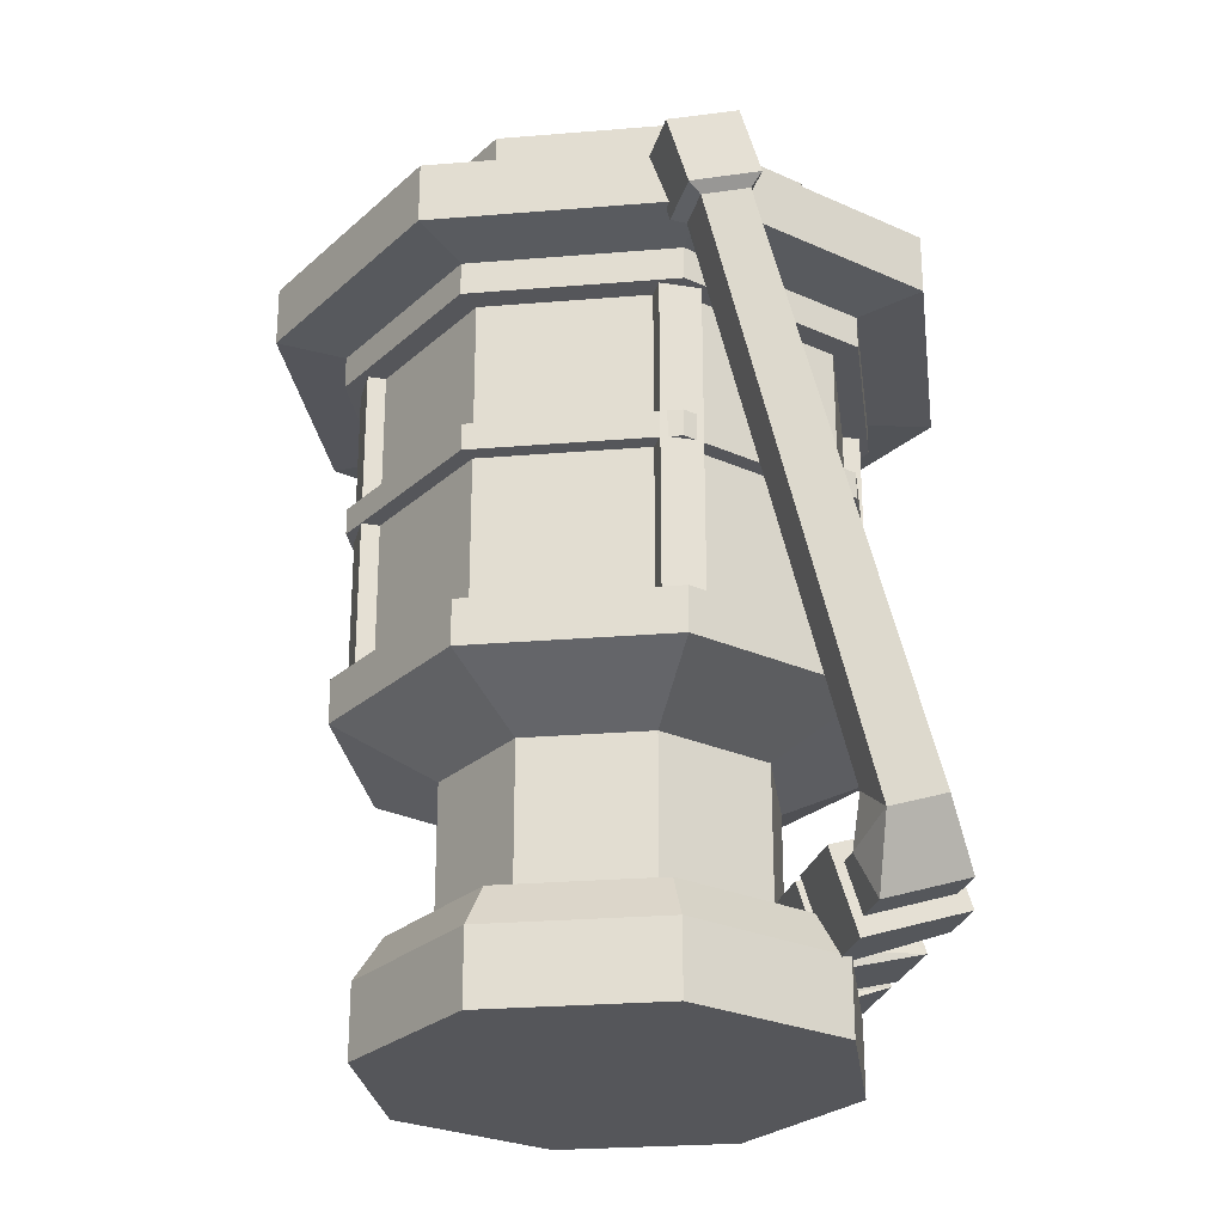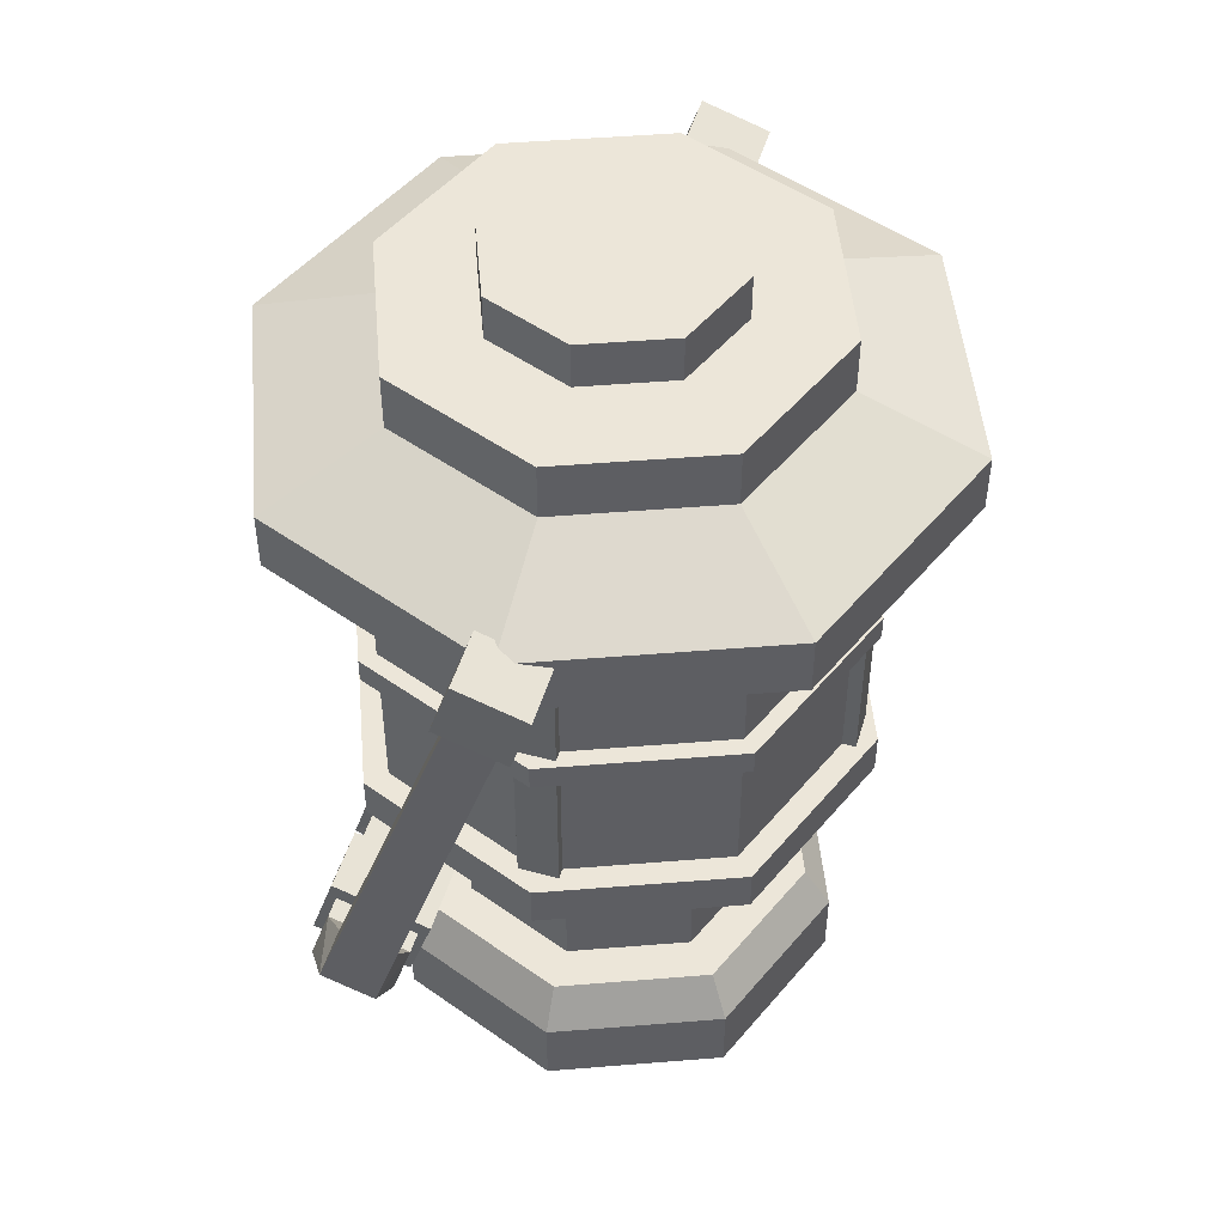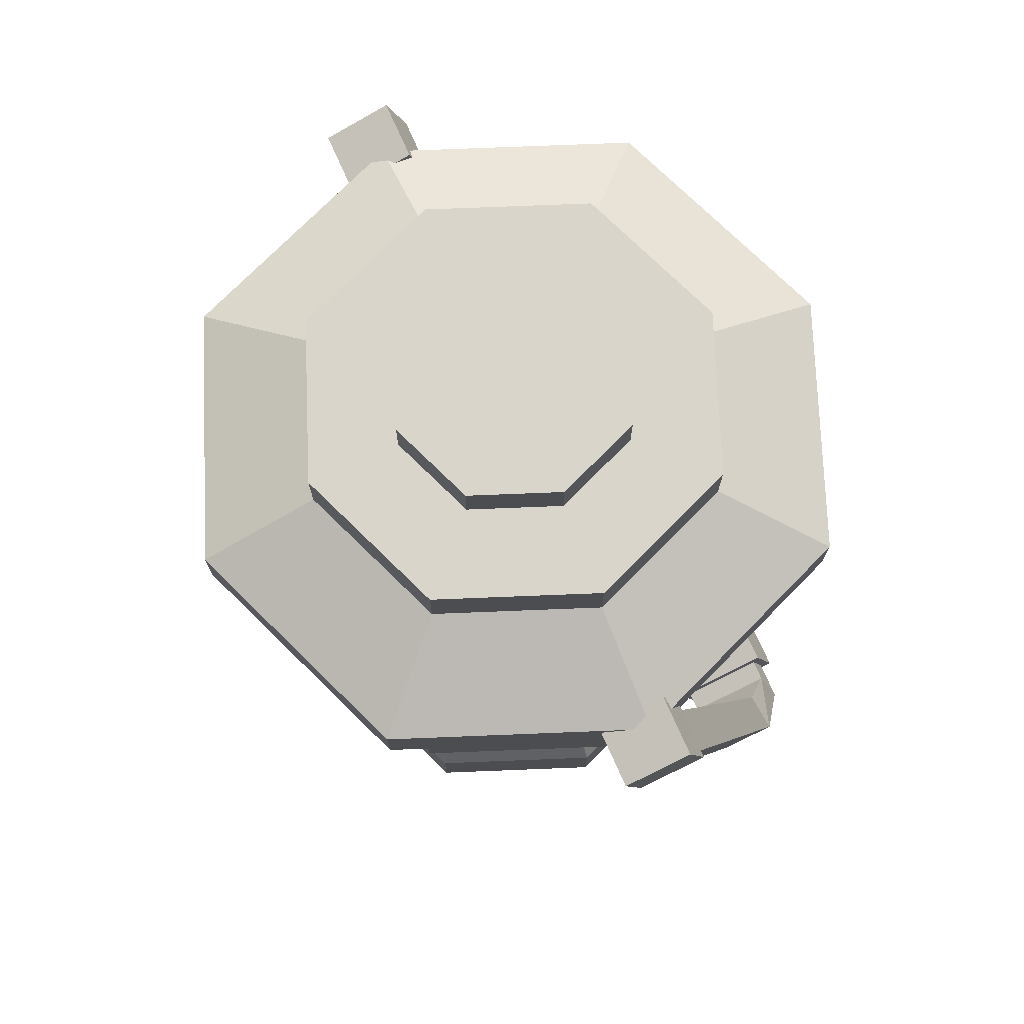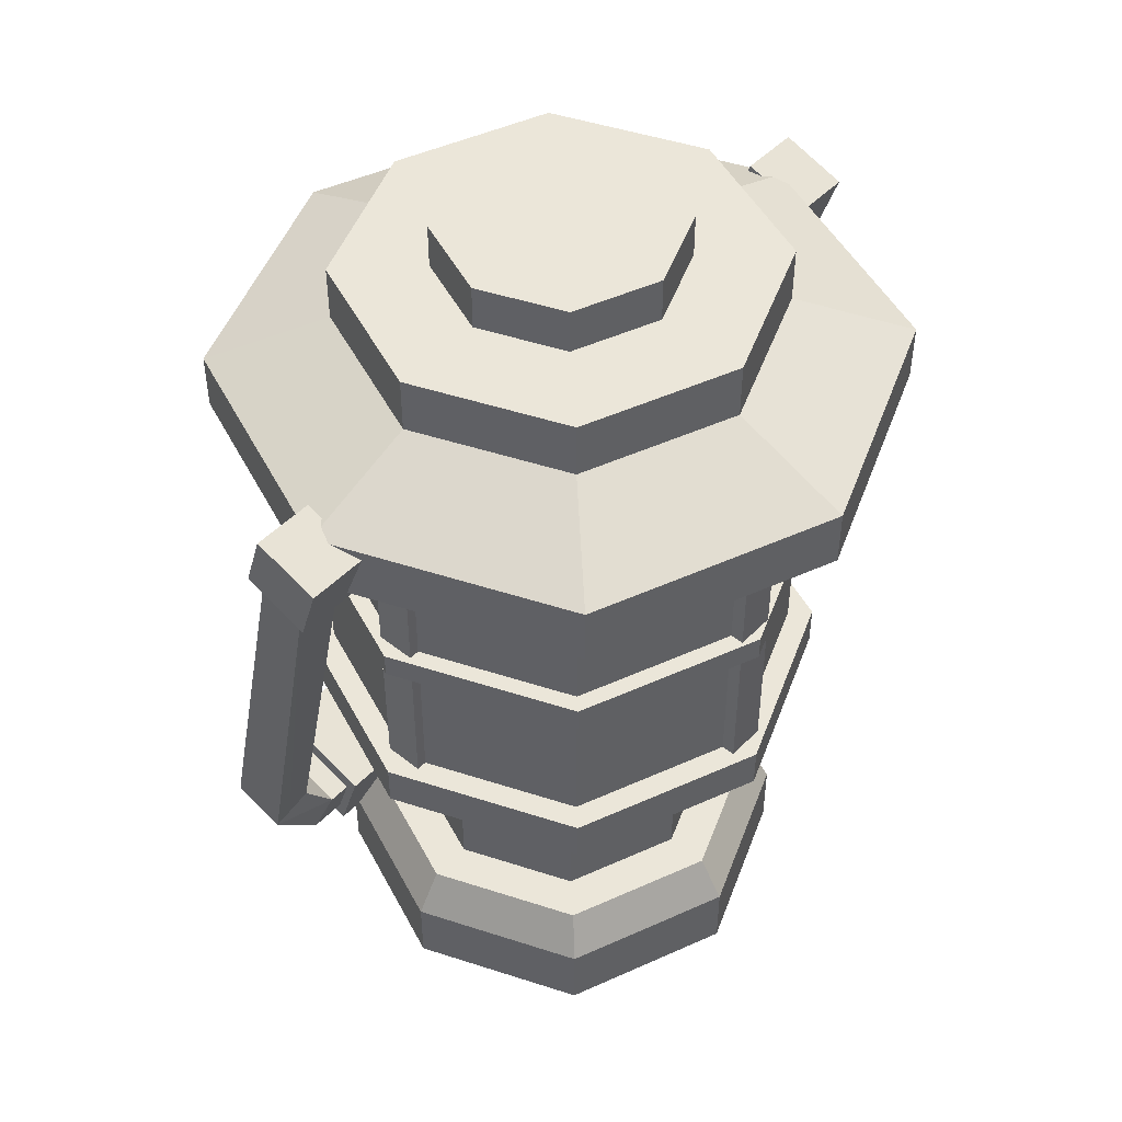
<metadata>
{"format":"obj","ext":"obj","renderer":"f3d","projection":"perspective","resolution":1024,"background":"white","views":[{"elev":-26.0,"azim":75.9,"up":"+Y"},{"elev":49.3,"azim":-73.5,"up":"+Y"},{"elev":74.2,"azim":66.1,"up":"+Y"},{"elev":48.2,"azim":-48.4,"up":"+Y"}]}
</metadata>
<code>
o SM_Item_Lantern_02
v 0.965 13.84 -8.587
v 0.965 13.84 -9.538
v 0.965 25.75 -8.587
v 0.965 25.75 -9.538
v -0.5765 25.75 -8.587
v -0.5765 25.75 -9.538
v -0.5765 13.84 -8.587
v -0.5765 13.84 -9.538
v 8.781 13.84 0.7707
v 9.732 13.84 0.7707
v 8.781 25.75 0.7707
v 9.732 25.75 0.7707
v 8.781 25.75 -0.7707
v 9.732 25.75 -0.7707
v 8.781 13.84 -0.7707
v 9.732 13.84 -0.7707
v -0.5764 13.84 8.587
v -0.5764 13.84 9.538
v -0.5764 25.75 8.587
v -0.5764 25.75 9.538
v 0.965 25.75 8.587
v 0.965 25.75 9.538
v 0.965 13.84 8.587
v 0.965 13.84 9.538
v -8.393 13.84 -0.7707
v -9.344 13.84 -0.7707
v -8.393 25.75 -0.7707
v -9.344 25.75 -0.7707
v -8.393 25.75 0.7707
v -9.344 25.75 0.7707
v -8.393 13.84 0.7707
v -9.344 13.84 0.7707
v 0.000749 2.821 9.041
v 0.000749 0 9.041
v 6.476 2.821 6.476
v 6.476 -2e-06 6.476
v 0.000749 35.42 -4.62
v 0.000749 35.42 2e-06
v 3.31 35.42 -3.309
v 4.621 35.42 2e-06
v 0.000749 4e-06 -9.041
v 0.000749 2.821 -9.041
v 6.476 4e-06 -6.476
v 6.476 2.821 -6.476
v 0.000749 2e-06 6e-06
v 9.042 2e-06 6e-06
v 9.042 2.821 6e-06
v 0.00067 4.481 7.975
v 5.712 4.481 5.712
v 7.976 4.481 -1e-05
v 5.712 4.481 -5.712
v 0.00067 4.481 -7.975
v -6.475 2.821 -6.476
v -9.041 2.821 6e-06
v -5.711 4.481 -5.712
v -7.975 4.481 -1e-05
v 0.000669 10.3 6.28
v 4.498 10.3 4.498
v 0.000645 12.11 10.23
v 7.33 12.11 7.33
v 6.28 10.3 -8e-06
v 4.498 10.3 -4.498
v 10.23 12.11 -1.5e-05
v 7.33 12.11 -7.33
v 0.000669 10.3 -6.28
v 0.000645 12.11 -10.23
v -6.279 10.3 -8e-06
v -10.23 12.11 -1.5e-05
v -4.497 10.3 -4.498
v -7.329 12.11 -7.33
v 0.000645 27 10.23
v 7.33 27 7.33
v 1.4e-05 27.27 12.88
v 9.222 27.27 9.222
v 10.23 27 -1.3e-05
v 7.33 27 -7.33
v 12.88 27.27 4e-06
v 9.222 27.27 -9.222
v 0.000645 27 -10.23
v 1.4e-05 27.27 -12.88
v -10.23 27 -1.3e-05
v -12.88 27.27 4e-06
v -7.329 27 -7.33
v -9.222 27.27 -9.222
v 1.3e-05 29.56 12.88
v 9.222 29.56 9.222
v 9.222 29.56 -9.222
v 1.4e-05 29.56 -12.88
v 0.00075 31.36 8.221
v 5.889 31.36 5.888
v 8.222 31.36 1e-06
v 12.88 29.56 5e-06
v 5.889 31.36 -5.888
v 0.00075 31.36 -8.221
v -9.222 29.56 -9.222
v -12.88 29.56 5e-06
v -5.888 31.36 -5.888
v -8.22 31.36 1e-06
v -9.041 2e-06 6e-06
v -6.475 4e-06 -6.476
v -4.497 4.481 -4.498
v -6.279 4.481 -9e-06
v 0.000669 4.481 6.28
v 4.498 4.481 4.498
v 6.28 4.481 -9e-06
v 4.498 4.481 -4.498
v 0.000669 4.481 -6.28
v 6.615 25.75 6.614
v 0.000645 25.75 9.235
v 6.615 20.65 6.614
v 0.000645 20.65 9.235
v -6.614 20.65 -6.614
v -9.234 20.65 -1.4e-05
v -6.614 25.75 -6.614
v -9.234 25.75 -1.3e-05
v 6.615 20.65 -6.614
v 0.000645 20.65 -9.235
v 6.615 25.75 -6.614
v 0.000645 25.75 -9.235
v 9.236 25.75 -1.3e-05
v 9.236 20.65 -1.4e-05
v -5.711 4.481 5.712
v -6.475 2.821 6.476
v -4.497 4.481 4.498
v -4.497 10.3 4.498
v -7.329 12.11 7.33
v -6.614 25.75 6.614
v -6.614 20.65 6.614
v -7.329 27 7.33
v -9.222 27.27 9.222
v -9.222 29.56 9.222
v -5.888 31.36 5.888
v 0.000749 35.42 4.62
v 3.31 35.42 3.309
v -6.475 0 6.476
v -4.619 35.42 2e-06
v -3.308 35.42 -3.309
v -3.308 35.42 3.309
v 8.222 33.61 1e-06
v 5.889 33.61 -5.888
v 0.00075 33.61 -8.221
v 0.00075 33.61 8.221
v 5.889 33.61 5.888
v -5.888 33.61 -5.888
v -8.22 33.61 1e-06
v -5.888 33.61 5.888
v 3.31 33.61 -3.309
v 4.621 33.61 1e-06
v 0.000749 33.61 -4.62
v 3.31 33.61 3.309
v 0.000749 33.61 4.62
v -3.308 33.61 -3.309
v -4.619 33.61 1e-06
v -3.308 33.61 3.309
v -7.329 13.84 7.33
v -10.23 13.84 -1.5e-05
v 0.000645 13.84 10.23
v 7.33 13.84 7.33
v 10.23 13.84 -1.5e-05
v 7.33 13.84 -7.33
v 0.000645 13.84 -10.23
v -7.329 13.84 -7.33
v 7.33 25.75 -7.33
v 0.000645 25.75 -10.23
v 10.23 25.75 -1.3e-05
v 7.33 25.75 7.33
v 0.000645 25.75 10.23
v -7.329 25.75 7.33
v -10.23 25.75 -1.3e-05
v -7.329 25.75 -7.33
v 6.615 13.84 6.614
v 0.000645 13.84 9.235
v -6.614 13.84 -6.614
v -9.234 13.84 -1.5e-05
v 6.615 13.84 -6.614
v 0.000645 13.84 -9.235
v 9.236 13.84 -1.5e-05
v -6.614 13.84 6.614
v -7.65 4.544 -9.461
v -7.65 3.485 -6.181
v -9.13 4.544 -9.461
v -9.13 3.485 -6.181
v -7.65 5.295 -5.596
v -8.546 5.295 -5.596
v -8.546 6.354 -8.876
v -7.65 6.354 -8.876
v 8.576 7.108 -9.01
v 8.576 4.01 -10.01
v 6.409 7.108 -9.01
v 6.409 4.01 -10.01
v 8.576 2.73 -6.047
v 5.652 2.73 -6.047
v 8.576 5.828 -5.047
v 5.652 5.828 -5.047
v 10.17 4.544 -9.461
v 8.576 4.544 -9.461
v 9.438 6.354 -8.876
v 8.576 6.354 -8.876
v 10.17 3.485 -6.181
v 8.576 3.485 -6.181
v 9.438 5.295 -5.596
v 8.576 5.295 -5.596
v 5.652 3.485 -6.181
v 5.106 3.485 -6.181
v 6.409 4.544 -9.461
v 4.104 4.544 -9.461
v 6.409 6.354 -8.876
v 4.104 6.354 -8.876
v 5.106 5.295 -5.596
v 5.652 5.295 -5.596
v 5.106 2.73 -6.047
v 2.044 2.73 -6.047
v 4.104 4.01 -10.01
v 1.042 4.01 -10.01
v 4.104 7.108 -9.01
v 1.042 7.108 -9.01
v 2.044 5.828 -5.047
v 5.106 5.828 -5.047
v 2.044 3.485 -6.181
v -0.4032 3.485 -6.181
v 1.042 4.544 -9.461
v 0.4426 4.544 -9.461
v 1.042 6.354 -8.876
v 0.4426 6.354 -8.876
v -0.4032 5.295 -5.596
v 2.044 5.295 -5.596
v 0.4426 4.01 -10.01
v -0.4032 2.73 -6.047
v -2.818 4.01 -10.01
v -3.482 2.73 -6.047
v 0.4426 7.108 -9.01
v -2.818 7.108 -9.01
v -3.482 5.828 -5.047
v -0.4032 5.828 -5.047
v -3.482 3.485 -6.181
v -4.329 3.485 -6.181
v -2.818 4.544 -9.461
v -5.02 4.544 -9.461
v -2.818 6.354 -8.876
v -5.02 6.354 -8.876
v -4.329 5.295 -5.596
v -3.482 5.295 -5.596
v -4.329 2.73 -6.047
v -7.65 2.73 -6.047
v -5.02 4.01 -10.01
v -7.65 4.01 -10.01
v -5.02 7.108 -9.01
v -7.65 7.108 -9.01
v -7.65 5.828 -5.047
v -4.329 5.828 -5.047
v -14.49 30.04 -0.8542
v -14.49 29.2 1.745
v -12.1 30.04 -0.8542
v -12.1 29.2 1.745
v 12.01 29.2 1.745
v 14.4 29.2 1.745
v 12.01 30.04 -0.8544
v 14.4 30.04 -0.8544
v -11.35 6.716 -8.153
v -11.35 6.011 -5.971
v -14.11 27.19 -1.316
v -14.11 26.62 0.4538
v -9.889 7.088 -5.623
v -12.34 26.62 0.4538
v -9.889 7.793 -7.805
v -12.34 27.19 -1.316
v 11.76 6.011 -5.971
v 14.03 26.62 0.4538
v 10.3 7.089 -5.623
v 12.25 26.62 0.4538
v 11.76 6.716 -8.153
v 14.03 27.19 -1.316
v 10.3 7.793 -7.806
v 12.25 27.19 -1.316
v -7.114 20.65 7.115
v -9.933 20.65 -1.4e-05
v -7.114 19.64 7.115
v -9.933 19.64 -1.4e-05
v 0.000645 19.64 9.934
v 0.000645 20.65 9.934
v 7.115 20.65 7.115
v 7.115 19.64 7.115
v 9.934 19.64 -1.4e-05
v 9.934 20.65 -1.4e-05
v 7.115 20.65 -7.115
v 7.115 19.64 -7.115
v 0.000645 19.64 -9.934
v 0.000645 20.65 -9.934
v -7.114 20.65 -7.115
v -7.114 19.64 -7.115
v -6.614 19.64 6.614
v -9.234 19.64 -1.4e-05
v 0.000645 19.64 9.235
v 6.615 19.64 6.614
v 9.236 19.64 -1.4e-05
v 6.615 19.64 -6.614
v 0.000645 19.64 -9.235
v -6.614 19.64 -6.614
v -14.49 27.67 -1.619
v -14.49 26.83 0.9803
v -12.1 26.83 0.9803
v -12.1 27.67 -1.619
v 12.01 26.83 0.9803
v 14.4 26.83 0.9803
v 14.4 27.67 -1.619
v 12.01 27.67 -1.619
f 1 2 3
f 3 2 4
f 5 6 7
f 7 6 8
f 2 8 4
f 4 8 6
f 9 10 11
f 11 10 12
f 13 14 15
f 15 14 16
f 10 16 12
f 12 16 14
f 17 18 19
f 19 18 20
f 21 22 23
f 23 22 24
f 18 24 20
f 20 24 22
f 25 26 27
f 27 26 28
f 29 30 31
f 31 30 32
f 26 32 28
f 28 32 30
f 33 34 35
f 35 34 36
f 37 38 39
f 39 38 40
f 41 42 43
f 43 42 44
f 41 43 45
f 45 43 46
f 47 46 44
f 44 46 43
f 48 33 49
f 49 33 35
f 50 47 51
f 51 47 44
f 44 42 51
f 51 42 52
f 53 54 55
f 55 54 56
f 57 58 59
f 59 58 60
f 61 62 63
f 63 62 64
f 65 66 62
f 62 66 64
f 67 68 69
f 69 68 70
f 71 72 73
f 73 72 74
f 75 76 77
f 77 76 78
f 79 80 76
f 76 80 78
f 81 82 83
f 83 82 84
f 85 73 86
f 86 73 74
f 78 80 87
f 87 80 88
f 89 85 90
f 90 85 86
f 91 92 93
f 93 92 87
f 87 88 93
f 93 88 94
f 95 96 97
f 97 96 98
f 99 54 100
f 100 54 53
f 82 96 84
f 84 96 95
f 92 77 87
f 87 77 78
f 55 56 101
f 101 56 102
f 103 48 104
f 104 48 49
f 105 50 106
f 106 50 51
f 51 52 106
f 106 52 107
f 108 109 110
f 110 109 111
f 112 113 114
f 114 113 115
f 116 117 118
f 118 117 119
f 118 120 116
f 116 120 121
f 101 102 69
f 69 102 67
f 57 103 58
f 58 103 104
f 61 105 62
f 62 105 106
f 106 107 62
f 62 107 65
f 56 54 122
f 122 54 123
f 102 56 124
f 124 56 122
f 67 102 125
f 125 102 124
f 67 125 68
f 68 125 126
f 127 115 128
f 128 115 113
f 81 129 82
f 82 129 130
f 130 131 82
f 82 131 96
f 98 96 132
f 132 96 131
f 133 134 38
f 38 134 40
f 86 92 90
f 90 92 91
f 74 77 86
f 86 77 92
f 75 77 72
f 72 77 74
f 110 121 108
f 108 121 120
f 61 63 58
f 58 63 60
f 104 105 58
f 58 105 61
f 49 50 104
f 104 50 105
f 35 47 49
f 49 47 50
f 36 46 35
f 35 46 47
f 34 45 36
f 36 45 46
f 135 123 99
f 99 123 54
f 52 42 55
f 55 42 53
f 107 52 101
f 101 52 55
f 65 107 69
f 69 107 101
f 65 69 66
f 66 69 70
f 114 119 112
f 112 119 117
f 79 83 80
f 80 83 84
f 88 80 95
f 95 80 84
f 94 88 97
f 97 88 95
f 136 38 137
f 137 38 37
f 133 38 138
f 138 38 136
f 131 85 132
f 132 85 89
f 130 73 131
f 131 73 85
f 71 73 129
f 129 73 130
f 128 111 127
f 127 111 109
f 57 59 125
f 125 59 126
f 124 103 125
f 125 103 57
f 122 48 124
f 124 48 103
f 123 33 122
f 122 33 48
f 135 34 123
f 123 34 33
f 99 45 135
f 135 45 34
f 41 45 100
f 100 45 99
f 53 42 100
f 100 42 41
f 91 93 139
f 139 93 140
f 93 94 140
f 140 94 141
f 89 90 142
f 142 90 143
f 90 91 143
f 143 91 139
f 94 97 141
f 141 97 144
f 97 98 144
f 144 98 145
f 132 89 146
f 146 89 142
f 98 132 145
f 145 132 146
f 140 147 139
f 139 147 148
f 140 141 147
f 147 141 149
f 143 150 142
f 142 150 151
f 143 139 150
f 150 139 148
f 144 152 141
f 141 152 149
f 144 145 152
f 152 145 153
f 146 142 154
f 154 142 151
f 146 154 145
f 145 154 153
f 148 147 40
f 40 147 39
f 147 149 39
f 39 149 37
f 151 150 133
f 133 150 134
f 150 148 134
f 134 148 40
f 149 152 37
f 37 152 137
f 152 153 137
f 137 153 136
f 154 151 138
f 138 151 133
f 153 154 136
f 136 154 138
f 155 156 126
f 126 156 68
f 126 59 155
f 155 59 157
f 158 157 60
f 60 157 59
f 60 63 158
f 158 63 159
f 160 159 64
f 64 159 63
f 64 66 160
f 160 66 161
f 162 161 70
f 70 161 66
f 70 68 162
f 162 68 156
f 163 164 76
f 76 164 79
f 75 165 76
f 76 165 163
f 166 165 72
f 72 165 75
f 71 167 72
f 72 167 166
f 168 167 129
f 129 167 71
f 81 169 129
f 129 169 168
f 170 169 83
f 83 169 81
f 79 164 83
f 83 164 170
f 166 167 108
f 108 167 109
f 158 171 157
f 157 171 172
f 162 156 173
f 173 156 174
f 170 114 169
f 169 114 115
f 160 161 175
f 175 161 176
f 163 118 164
f 164 118 119
f 163 165 118
f 118 165 120
f 160 175 159
f 159 175 177
f 168 169 127
f 127 169 115
f 155 178 156
f 156 178 174
f 158 159 171
f 171 159 177
f 166 108 165
f 165 108 120
f 170 164 114
f 114 164 119
f 162 173 161
f 161 173 176
f 155 157 178
f 178 157 172
f 168 127 167
f 167 127 109
f 179 180 181
f 181 180 182
f 183 184 180
f 180 184 182
f 185 184 186
f 186 184 183
f 186 179 185
f 185 179 181
f 187 188 189
f 189 188 190
f 188 191 190
f 190 191 192
f 191 193 192
f 192 193 194
f 194 193 189
f 189 193 187
f 195 196 197
f 197 196 198
f 195 199 196
f 196 199 200
f 199 201 200
f 200 201 202
f 198 202 197
f 197 202 201
f 203 204 205
f 205 204 206
f 207 205 208
f 208 205 206
f 208 209 207
f 207 209 210
f 203 210 204
f 204 210 209
f 211 212 213
f 213 212 214
f 215 213 216
f 216 213 214
f 216 217 215
f 215 217 218
f 211 218 212
f 212 218 217
f 219 220 221
f 221 220 222
f 223 221 224
f 224 221 222
f 224 225 223
f 223 225 226
f 219 226 220
f 220 226 225
f 227 228 229
f 229 228 230
f 231 227 232
f 232 227 229
f 233 234 232
f 232 234 231
f 228 234 230
f 230 234 233
f 235 236 237
f 237 236 238
f 239 237 240
f 240 237 238
f 240 241 239
f 239 241 242
f 235 242 236
f 236 242 241
f 243 244 245
f 245 244 246
f 247 245 248
f 248 245 246
f 248 249 247
f 247 249 250
f 243 250 244
f 244 250 249
f 198 196 187
f 187 196 188
f 205 207 190
f 190 207 189
f 196 200 188
f 188 200 191
f 203 205 192
f 192 205 190
f 200 202 191
f 191 202 193
f 210 203 194
f 194 203 192
f 207 210 189
f 189 210 194
f 202 198 193
f 193 198 187
f 206 204 213
f 213 204 211
f 219 221 212
f 212 221 214
f 208 206 215
f 215 206 213
f 221 223 214
f 214 223 216
f 223 226 216
f 216 226 217
f 209 208 218
f 218 208 215
f 204 209 211
f 211 209 218
f 226 219 217
f 217 219 212
f 222 220 227
f 227 220 228
f 235 237 230
f 230 237 229
f 224 222 231
f 231 222 227
f 237 239 229
f 229 239 232
f 239 242 232
f 232 242 233
f 225 224 234
f 234 224 231
f 220 225 228
f 228 225 234
f 242 235 233
f 233 235 230
f 238 236 245
f 245 236 243
f 180 179 244
f 244 179 246
f 240 238 247
f 247 238 245
f 179 186 246
f 246 186 248
f 186 183 248
f 248 183 249
f 241 240 250
f 250 240 247
f 236 241 243
f 243 241 250
f 183 180 249
f 249 180 244
f 251 252 253
f 253 252 254
f 255 256 257
f 257 256 258
f 259 260 261
f 261 260 262
f 260 263 262
f 262 263 264
f 263 265 264
f 264 265 266
f 259 261 265
f 265 261 266
f 267 268 269
f 269 268 270
f 267 271 268
f 268 271 272
f 271 273 272
f 272 273 274
f 273 269 274
f 274 269 270
f 275 276 277
f 277 276 278
f 277 279 275
f 275 279 280
f 281 280 282
f 282 280 279
f 282 283 281
f 281 283 284
f 285 284 286
f 286 284 283
f 286 287 285
f 285 287 288
f 289 288 290
f 290 288 287
f 290 278 289
f 289 278 276
f 291 292 178
f 178 292 174
f 178 172 291
f 291 172 293
f 294 293 171
f 171 293 172
f 171 177 294
f 294 177 295
f 296 295 175
f 175 295 177
f 175 176 296
f 296 176 297
f 298 297 173
f 173 297 176
f 173 174 298
f 298 174 292
f 113 276 128
f 128 276 275
f 292 291 278
f 278 291 277
f 293 279 291
f 291 279 277
f 111 128 280
f 280 128 275
f 111 280 110
f 110 280 281
f 293 294 279
f 279 294 282
f 295 283 294
f 294 283 282
f 121 110 284
f 284 110 281
f 121 284 116
f 116 284 285
f 295 296 283
f 283 296 286
f 297 287 296
f 296 287 286
f 117 116 288
f 288 116 285
f 117 288 112
f 112 288 289
f 297 298 287
f 287 298 290
f 292 278 298
f 298 278 290
f 113 112 276
f 276 112 289
f 181 182 259
f 259 182 260
f 181 259 185
f 185 259 265
f 265 263 185
f 185 263 184
f 182 184 260
f 260 184 263
f 273 271 197
f 197 271 195
f 271 267 195
f 195 267 199
f 269 201 267
f 267 201 199
f 197 201 273
f 273 201 269
f 261 262 299
f 299 262 300
f 264 301 262
f 262 301 300
f 264 266 301
f 301 266 302
f 266 261 302
f 302 261 299
f 270 268 303
f 303 268 304
f 268 272 304
f 304 272 305
f 274 306 272
f 272 306 305
f 274 270 306
f 306 270 303
f 299 300 251
f 251 300 252
f 300 301 252
f 252 301 254
f 301 302 254
f 254 302 253
f 302 299 253
f 253 299 251
f 303 304 255
f 255 304 256
f 304 305 256
f 256 305 258
f 305 306 258
f 258 306 257
f 306 303 257
f 257 303 255

</code>
